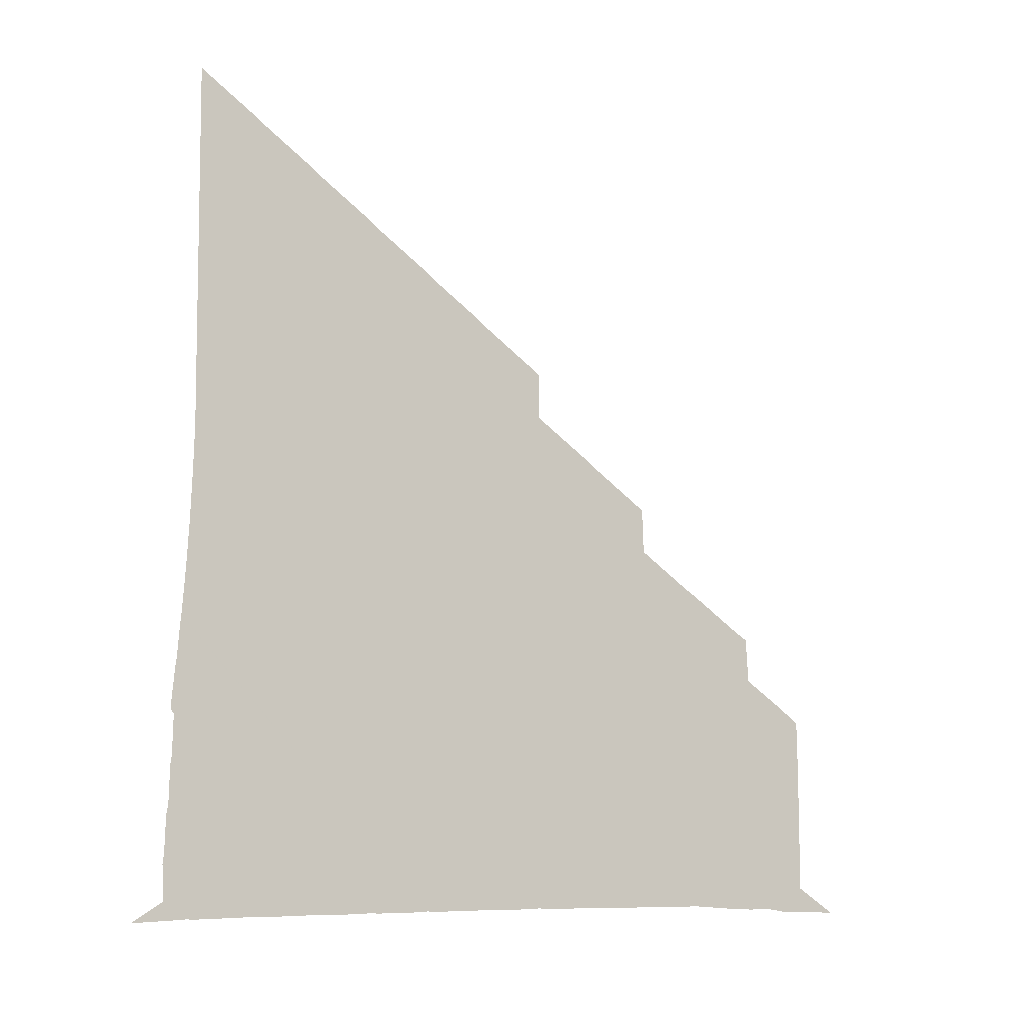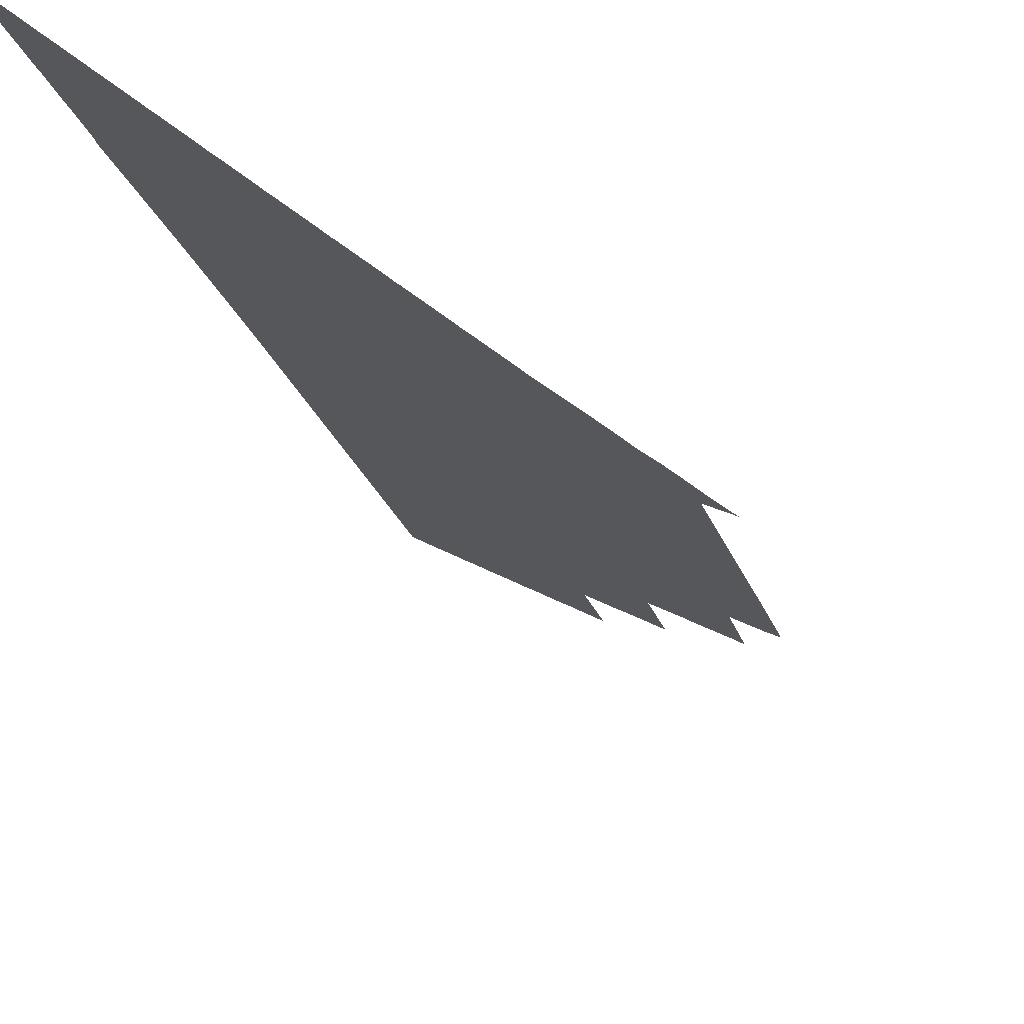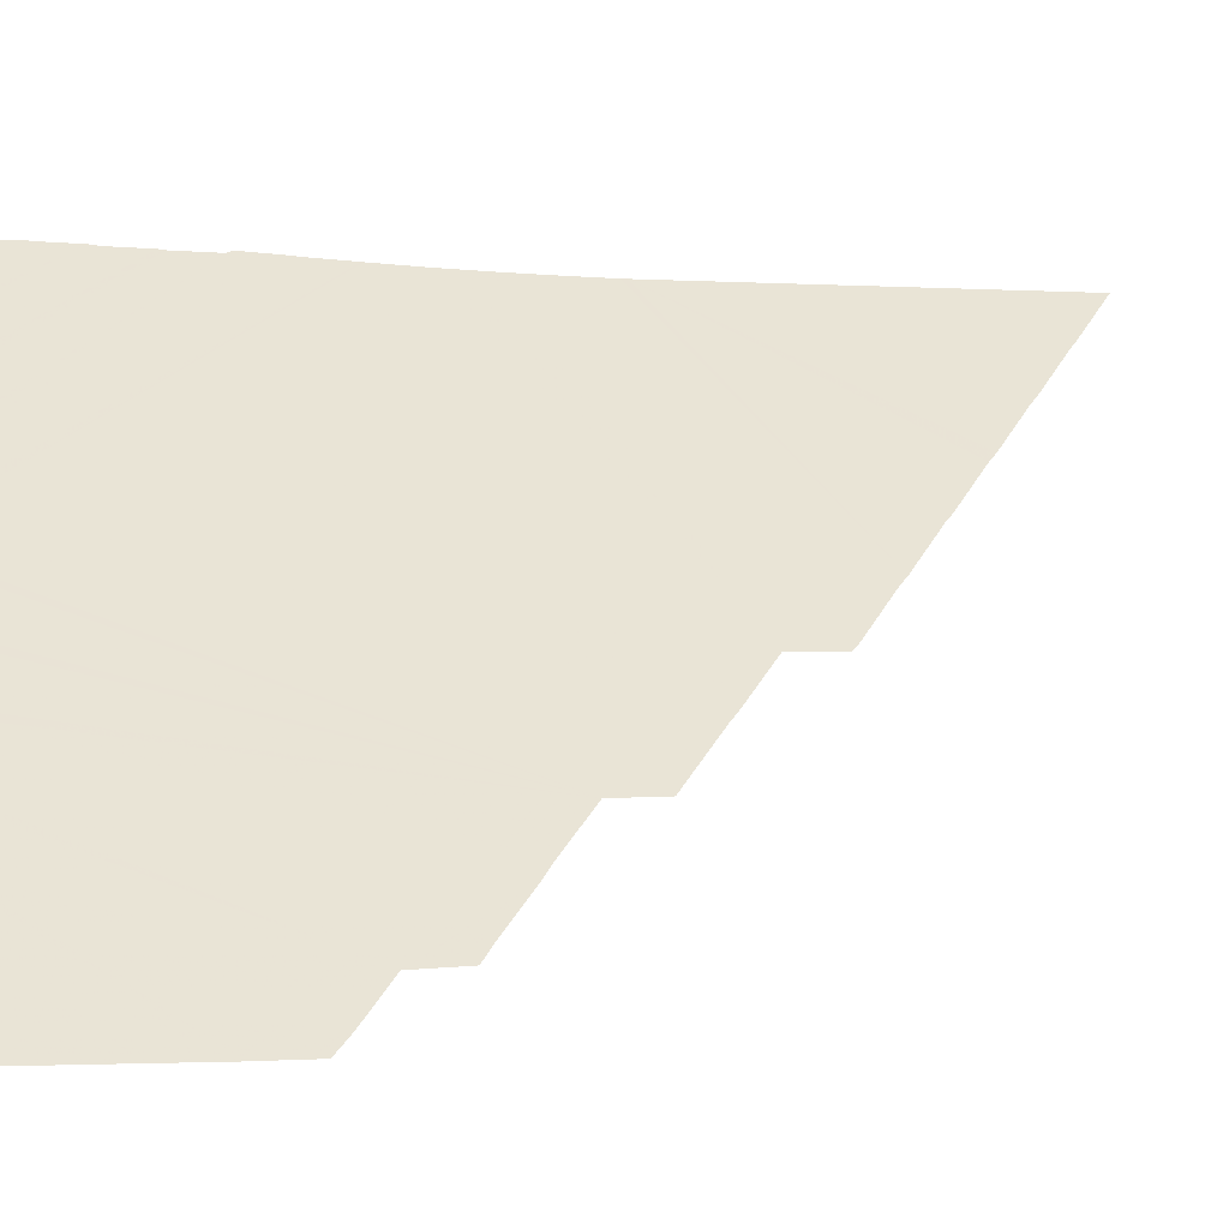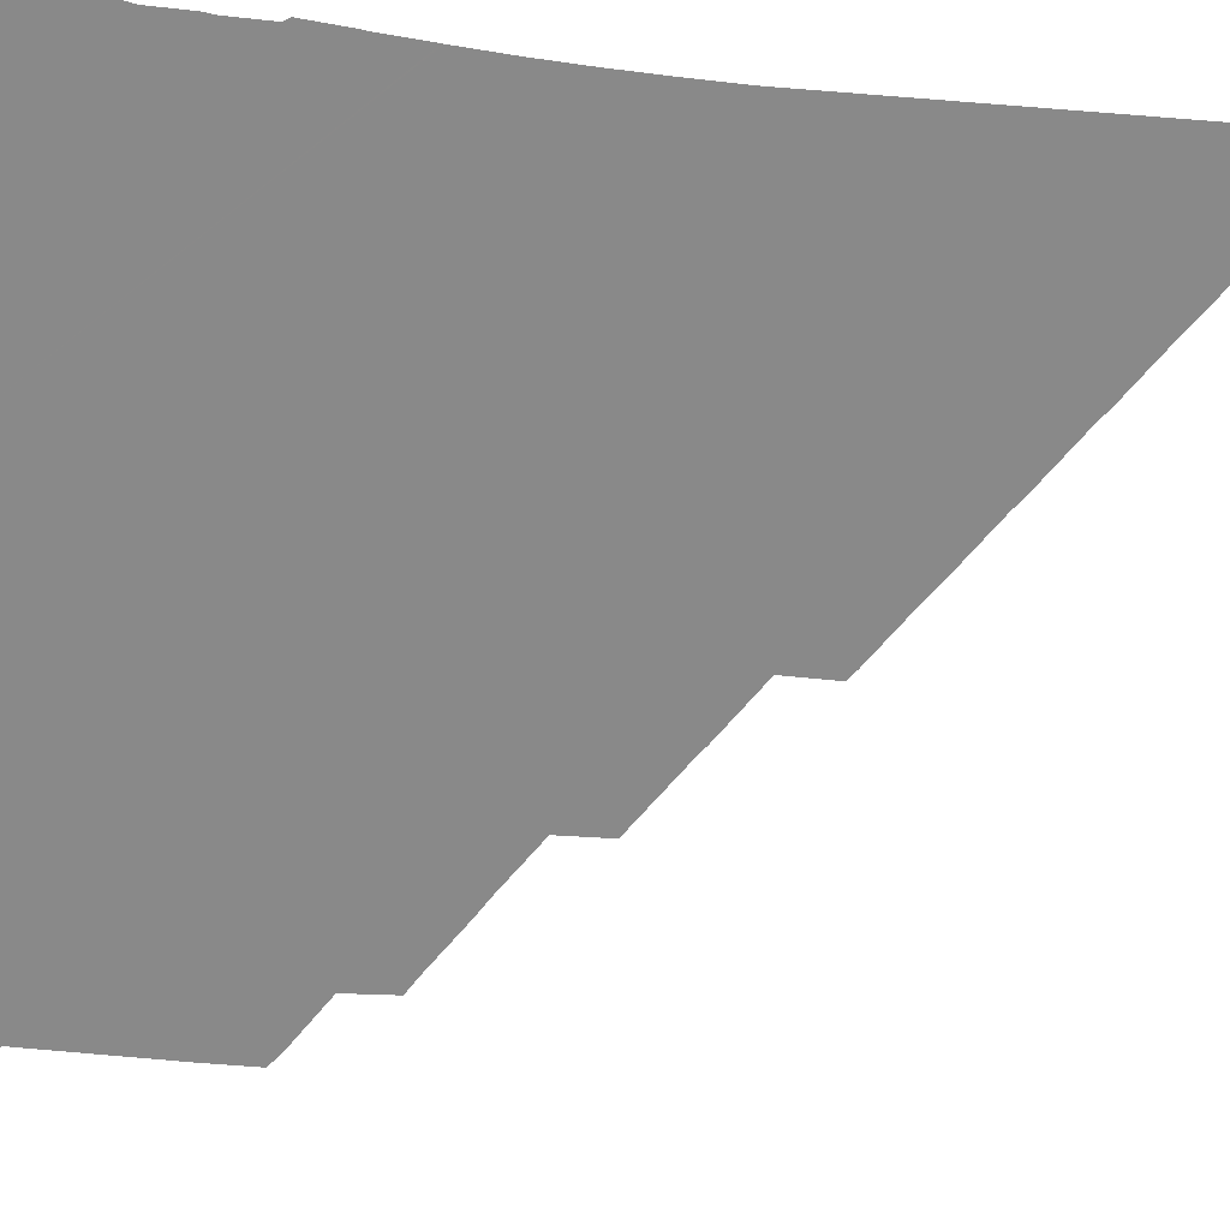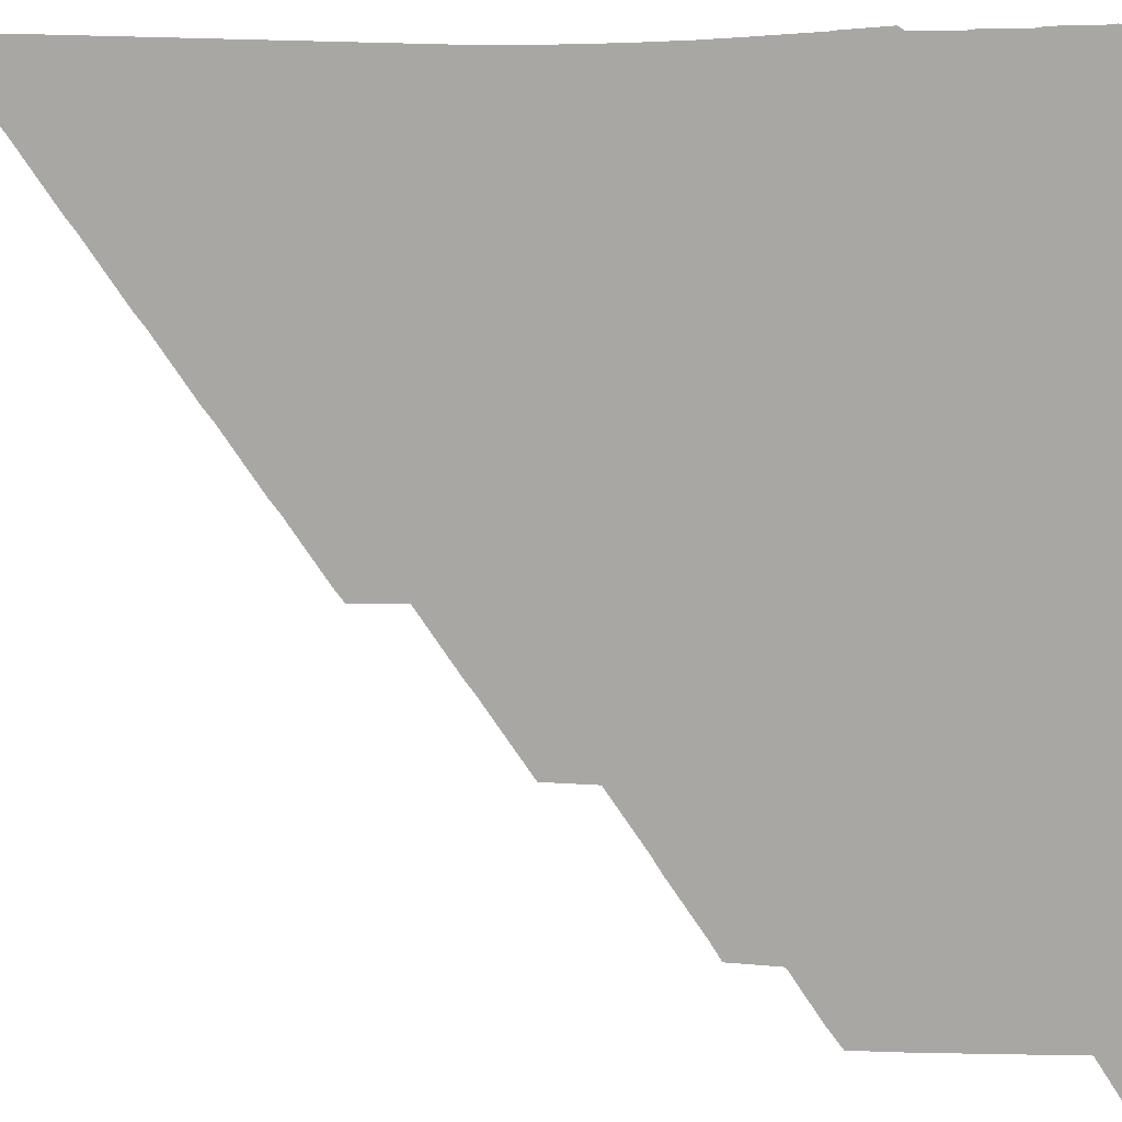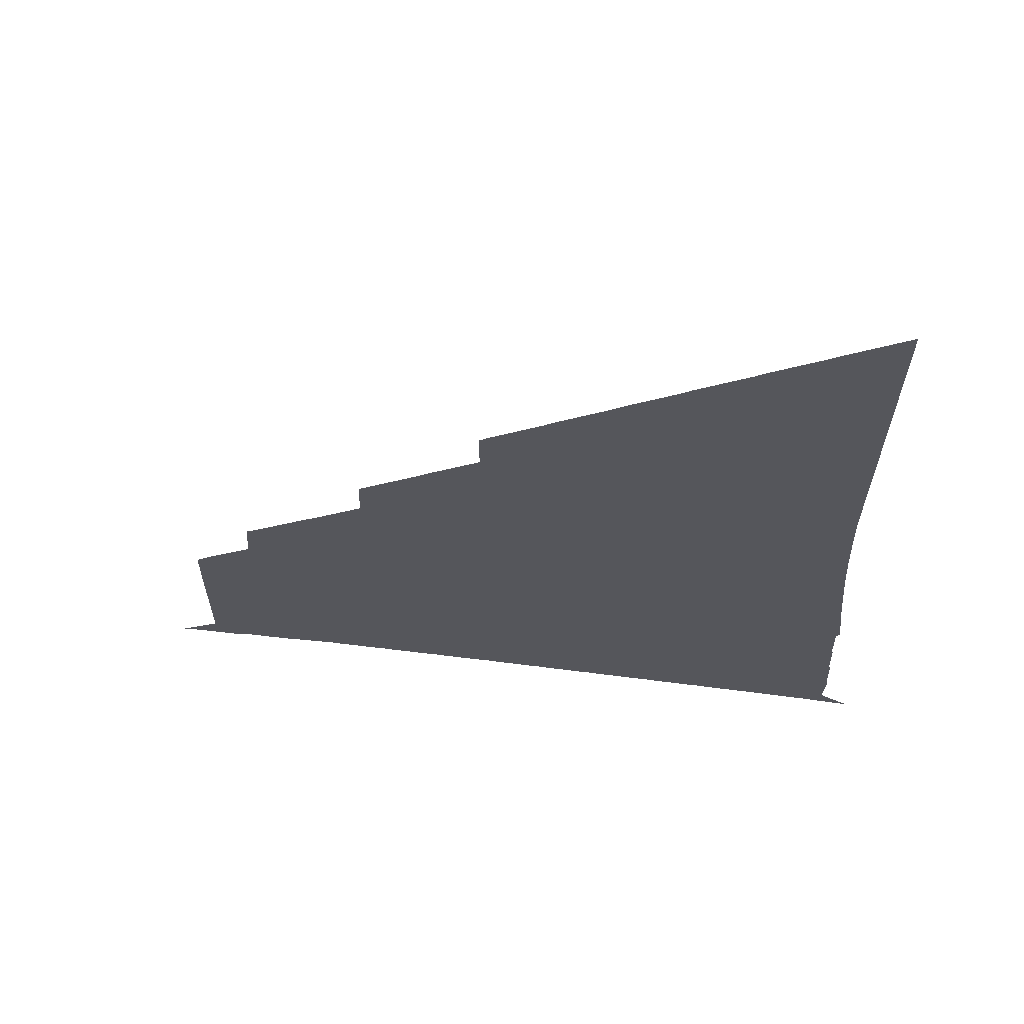
<metadata>
{"format":"obj","ext":"obj","renderer":"f3d","projection":"perspective","resolution":1024,"background":"white","views":[{"elev":-8.0,"azim":15.8,"up":"+Y"},{"elev":-29.9,"azim":19.7,"up":"+Z"},{"elev":-2.8,"azim":77.8,"up":"+Z"},{"elev":71.4,"azim":95.1,"up":"+Z"},{"elev":-29.5,"azim":-92.0,"up":"+Z"},{"elev":63.3,"azim":-127.7,"up":"+Y"}]}
</metadata>
<code>
v 19.01 10.57 17.72
v 19.73 10.61 17
v 19.87 10.62 16.87
v 20 10.61 16.73
v 20.73 10.63 16
v 20.87 10.64 15.87
v 21 10.63 15.73
v 21.73 10.64 15
v 21.87 10.65 14.87
v 22 10.64 14.73
v 22.73 10.64 14
v 22.87 10.66 13.87
v 23 10.64 13.73
v 23.73 10.65 13
v 23.87 10.67 12.87
v 24 10.65 12.73
v 24.73 10.66 12
v 24.87 10.67 11.87
v 25 10.66 11.73
v 25.73 10.66 11
v 25.87 10.68 10.87
v 26 10.66 10.73
v 26.73 10.65 10
v 26.87 10.67 9.866
v 27 10.65 9.732
v 27.73 10.64 9
v 27.87 10.66 8.866
v 28 10.64 8.732
v 28.73 10.63 8
v 28.87 10.64 7.866
v 29 10.62 7.732
v 29.73 10.54 7
v 29.87 10.54 6.866
v 30 10.53 6.732
v 30.37 10.54 6.366
v 30.73 10.45 6
v 30.87 10.45 5.866
v 30.87 10.45 5.866
v 31 10.44 5.732
v 31.37 10.43 5.366
v 31.72 10.38 5.009
v 31.06 11 5.667
v 31.06 14 5.676
v 31.05 14.05 5.678
v 31.04 15 5.692
v 30.73 15.33 6
v 30.04 16 6.692
v 30.04 16.04 6.695
v 29.99 16.99 6.74
v 29.99 17 6.74
v 29.73 17.23 7
v 28.95 18 7.779
v 28.73 18.2 8
v 27.92 19 8.812
v 27.89 20 8.839
v 27.87 20.02 8.858
v 26.88 21 9.851
v 26.73 21.16 10
v 25.88 22 10.85
v 25.89 23 10.85
v 25.73 23.17 11
v 24.89 24 11.84
v 24.73 24.18 12
v 23.89 25 12.84
v 23.73 25.18 13
v 22.89 26 13.84
v 22.73 26.18 14
v 21.9 27 14.83
v 21.73 27.18 15
v 20.9 28 15.84
v 20.73 28.18 16
v 19.89 29 16.84
v 19.87 29.02 16.86
v 19.84 29.06 16.89
v 19.85 21.12 16.88
v 19.85 21 16.88
v 19.83 20 16.9
v 19.8 19 16.93
v 19.76 18 16.98
v 19.7 17 17.03
v 19.69 16.96 17.04
v 19.63 16 17.1
v 19.62 15.89 17.11
v 19.56 15 17.17
v 19.61 14.88 17.12
v 19.59 14 17.14
v 19.57 13.84 17.16
v 19.56 13 17.18
v 19.53 12.8 17.2
v 19.51 12 17.22
v 19.49 11.76 17.24
v 19.52 11 17.22
f 81 80 15
f 2 1 92
f 3 92 4
f 2 92 3
f 57 56 54
f 89 6 5
f 29 47 30
f 10 85 11
f 59 58 80
f 77 76 59
f 15 80 58
f 54 17 16
f 78 77 59
f 54 53 24
f 21 20 54
f 58 57 54
f 48 47 52
f 24 53 25
f 18 54 19
f 51 48 52
f 47 26 25
f 51 49 48
f 27 47 28
f 52 47 25
f 44 43 47
f 28 47 29
f 45 44 46
f 27 26 47
f 43 30 47
f 46 44 47
f 33 43 34
f 31 30 43
f 33 32 43
f 42 38 37
f 34 43 42
f 43 32 31
f 42 35 34
f 40 39 42
f 42 37 36
f 35 42 36
f 42 39 38
f 40 42 41
f 52 25 53
f 51 50 49
f 23 54 24
f 23 22 54
f 54 22 21
f 19 54 20
f 18 17 54
f 54 16 15
f 54 15 58
f 80 79 59
f 79 78 59
f 55 54 56
f 59 76 62
f 81 15 14
f 82 81 14
f 13 82 14
f 60 59 61
f 61 59 62
f 76 75 63
f 63 75 64
f 62 76 63
f 65 64 75
f 66 65 75
f 67 66 75
f 68 67 75
f 69 68 75
f 70 69 75
f 71 70 75
f 72 71 75
f 74 73 72
f 72 75 74
f 13 12 82
f 82 85 83
f 83 85 84
f 82 12 85
f 85 12 11
f 9 86 10
f 86 85 10
f 87 8 88
f 86 8 87
f 88 8 7
f 9 8 86
f 6 88 7
f 6 89 88
f 5 90 89
f 5 91 90
f 5 4 91
f 91 4 92

</code>
